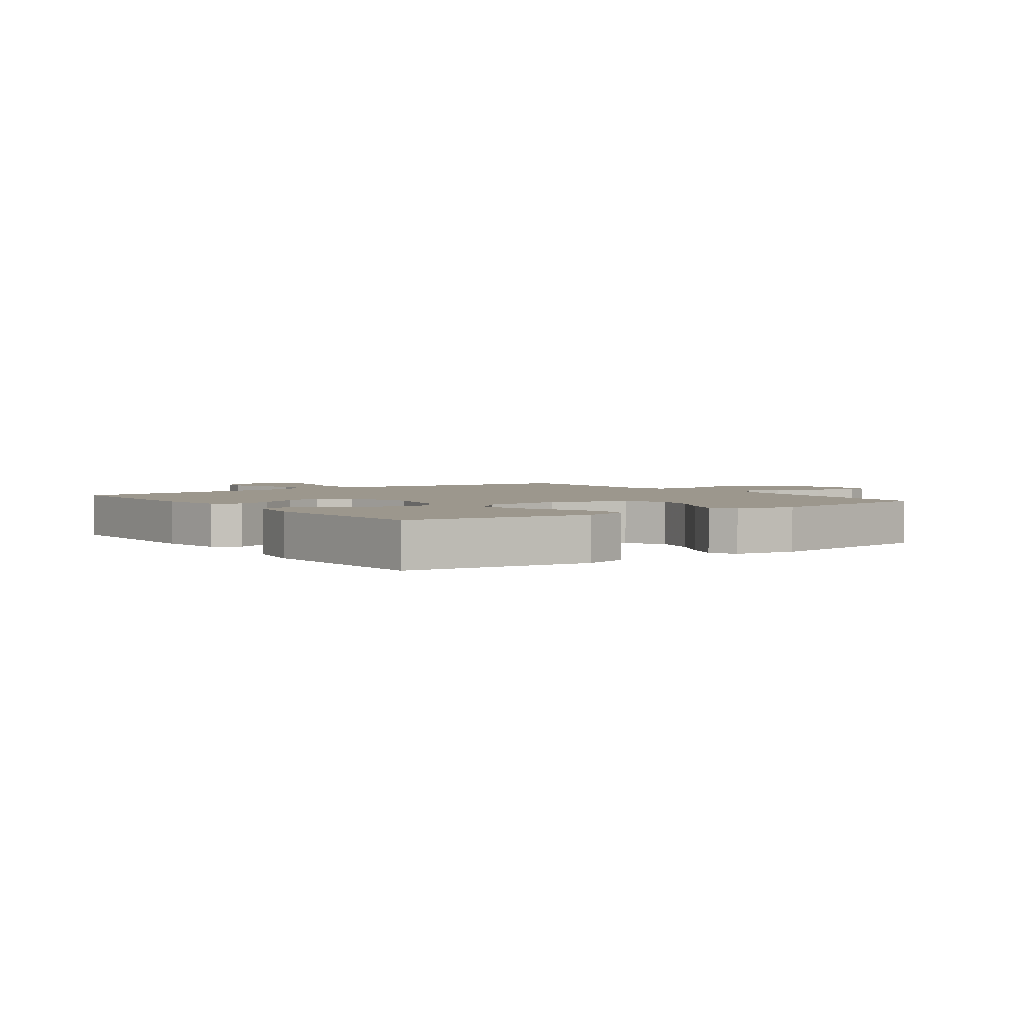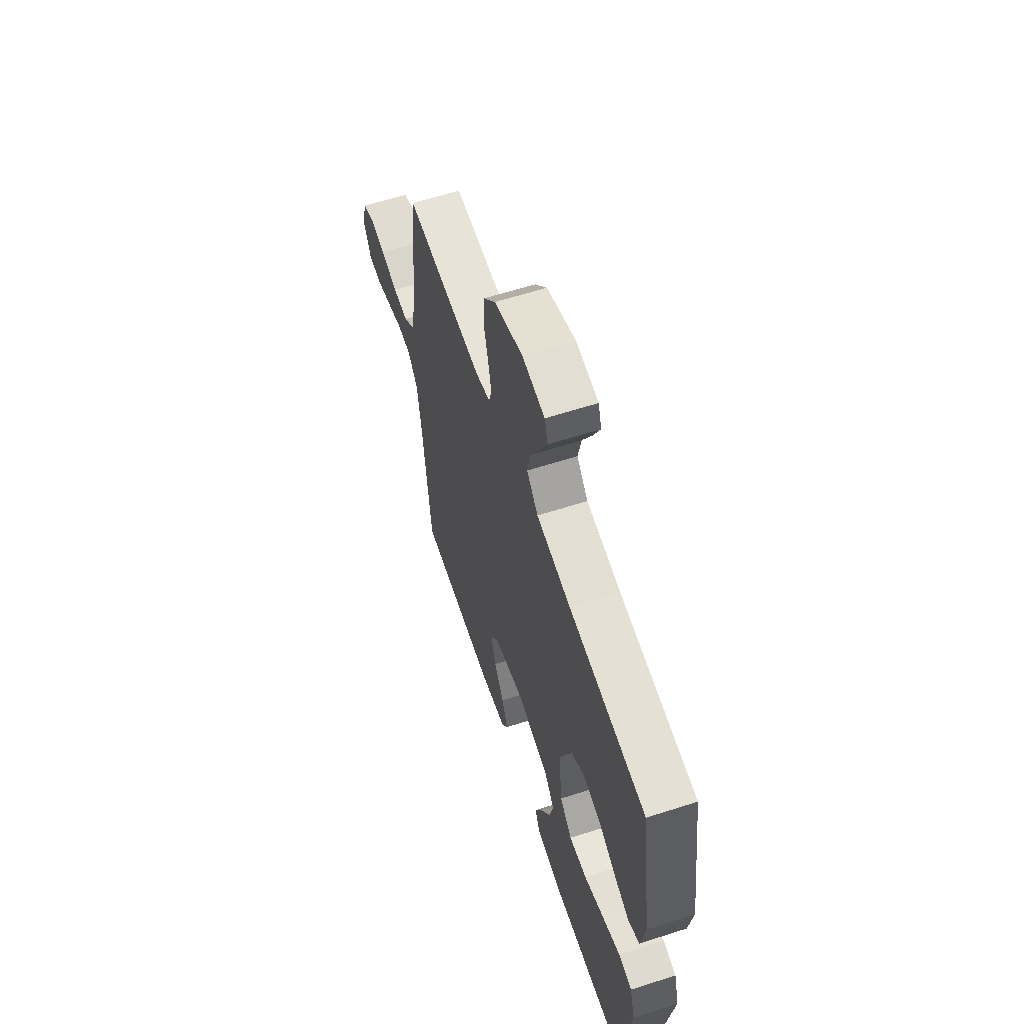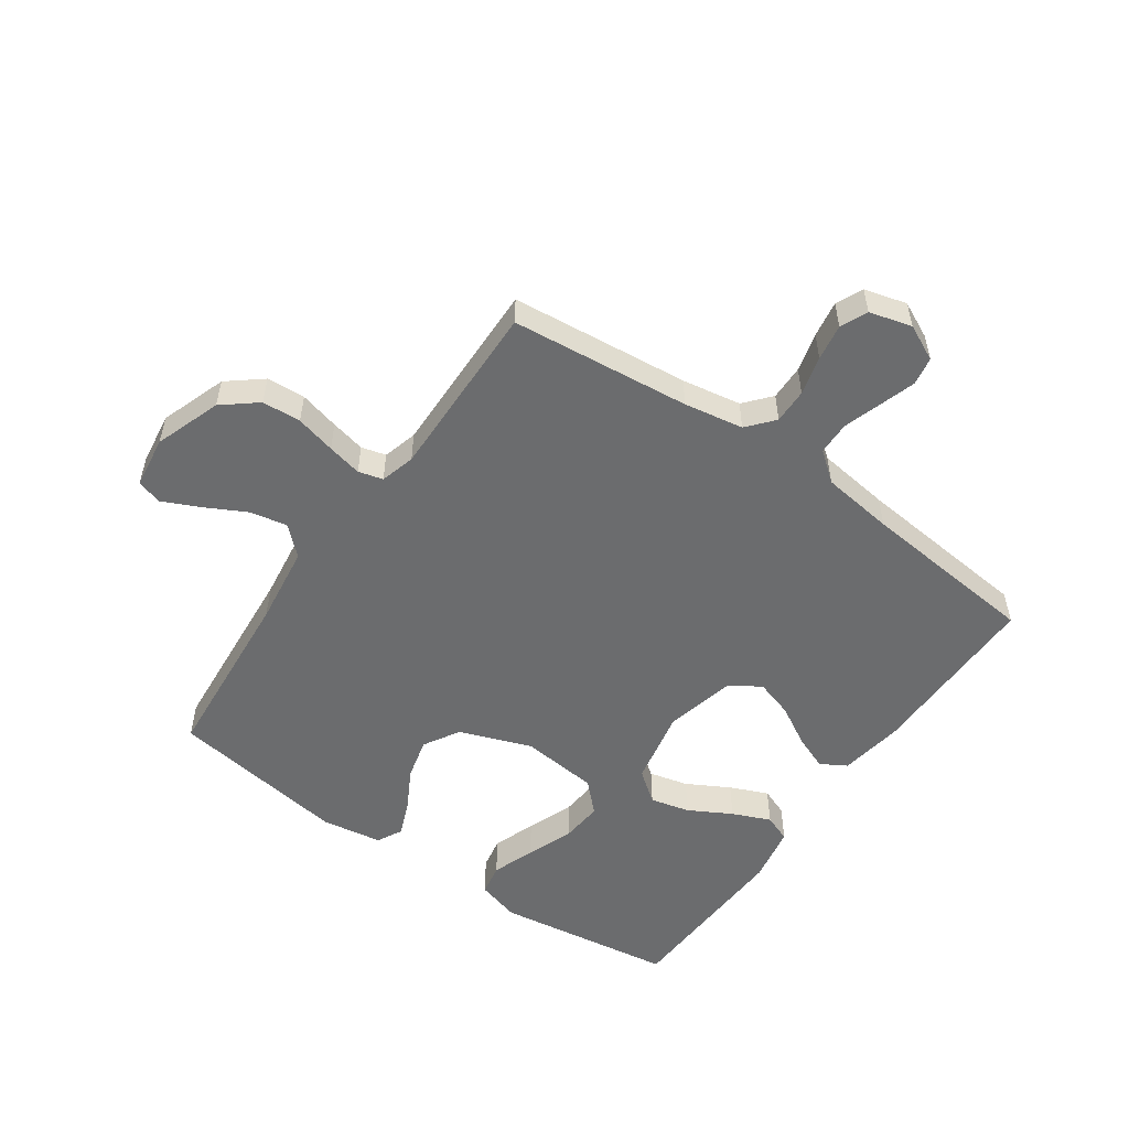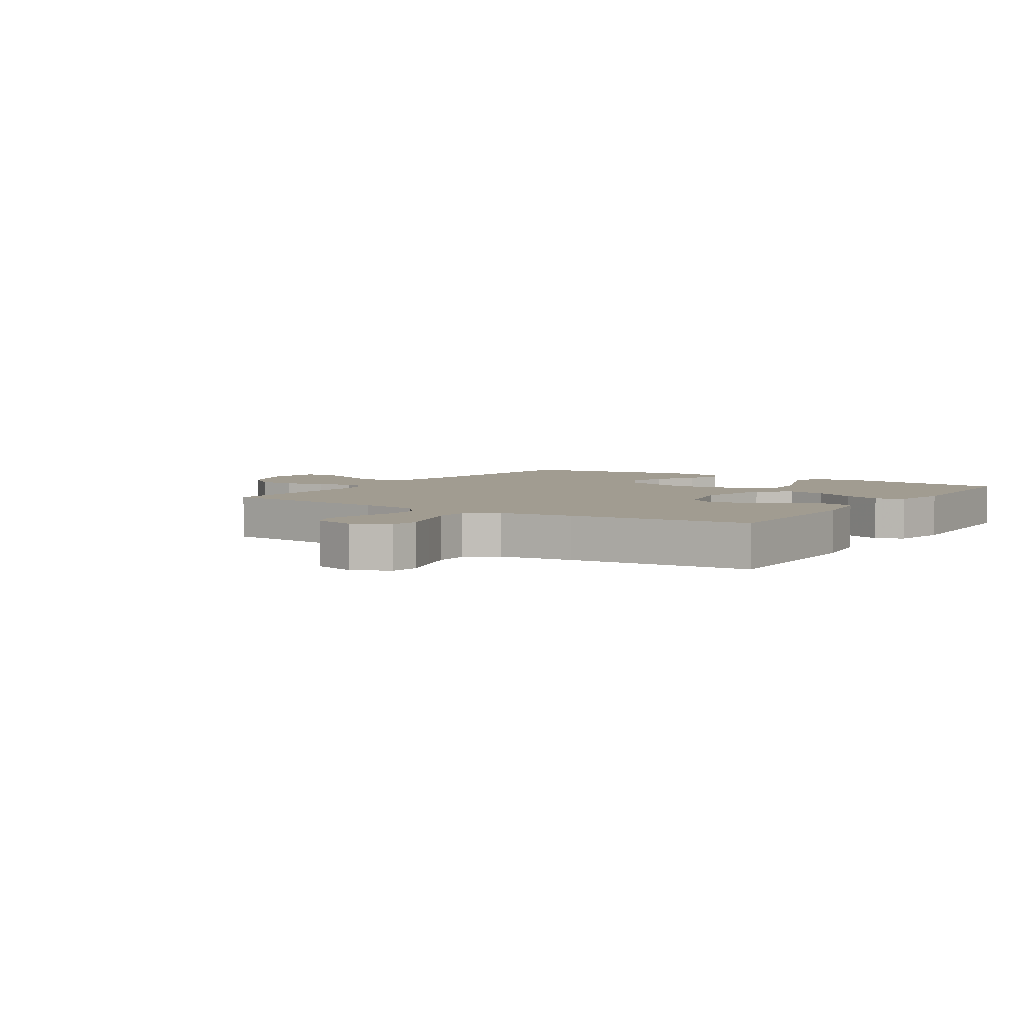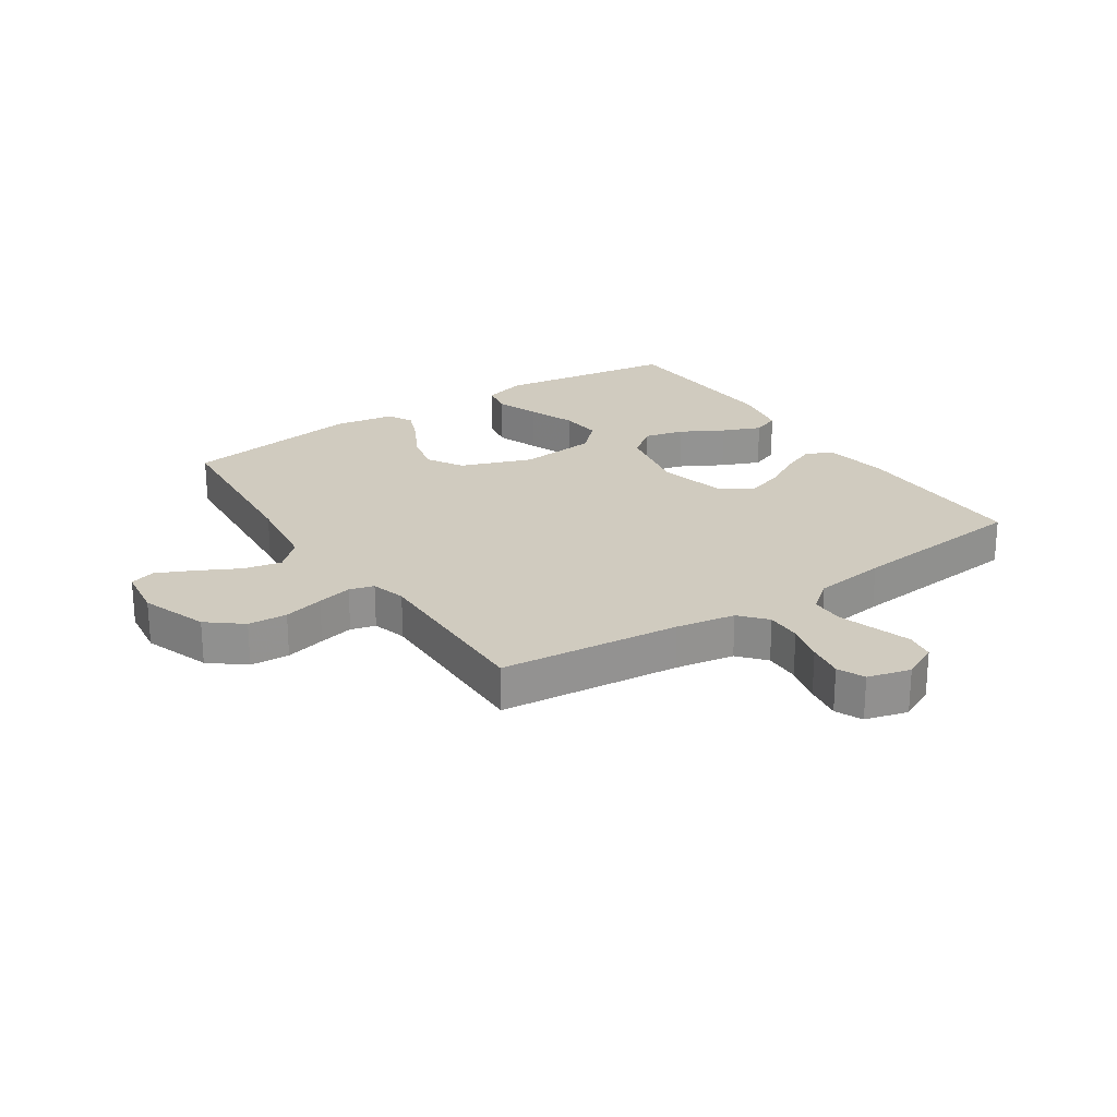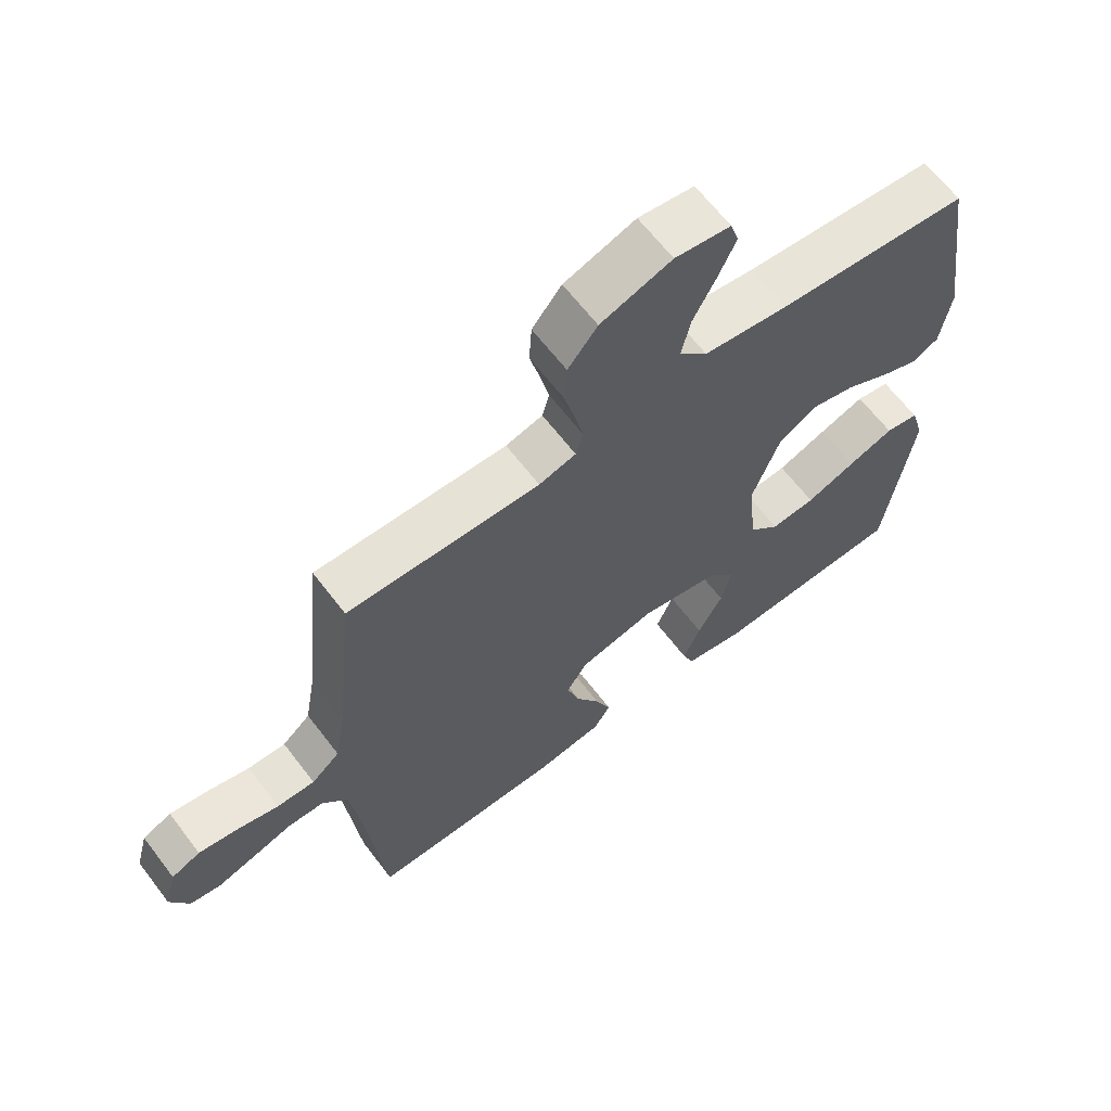
<metadata>
{"format":"obj","ext":"obj","renderer":"f3d","projection":"perspective","resolution":1024,"background":"white","views":[{"elev":2.9,"azim":-126.1,"up":"+Y"},{"elev":61.2,"azim":-108.2,"up":"+Z"},{"elev":-53.6,"azim":55.1,"up":"+Y"},{"elev":4.5,"azim":123.3,"up":"+Y"},{"elev":23.7,"azim":56.3,"up":"+Y"},{"elev":64.4,"azim":142.7,"up":"+Z"}]}
</metadata>
<code>
v -0.5 0.07 0.5
v -0.2 0.07 0.525
v -0.067 0.07 0.543
v -0.023 0.07 0.59
v -0.036 0.07 0.653
v -0.072 0.07 0.722
v -0.1 0.07 0.783
v -0.087 0.07 0.825
v 0 0.07 0.837
v 0.111 0.07 0.798
v 0.157 0.07 0.741
v 0.161 0.07 0.676
v 0.144 0.07 0.609
v 0.131 0.07 0.551
v 0.142 0.07 0.51
v 0.2 0.07 0.494
v 0.5 0.07 0.5
v 0.53 0.07 0.2
v 0.547 0.07 0.101
v 0.591 0.07 0.063
v 0.65 0.07 0.064
v 0.715 0.07 0.081
v 0.776 0.07 0.091
v 0.821 0.07 0.071
v 0.84 0.07 0
v 0.811 0.07 -0.06
v 0.763 0.07 -0.068
v 0.703 0.07 -0.049
v 0.641 0.07 -0.029
v 0.585 0.07 -0.03
v 0.546 0.07 -0.079
v 0.53 0.07 -0.2
v 0.5 0.07 -0.5
v 0.2 0.07 -0.498
v 0.093 0.07 -0.481
v 0.068 0.07 -0.438
v 0.092 0.07 -0.379
v 0.13 0.07 -0.313
v 0.15 0.07 -0.249
v 0.118 0.07 -0.198
v 0 0.07 -0.17
v -0.128 0.07 -0.196
v -0.168 0.07 -0.248
v -0.152 0.07 -0.314
v -0.113 0.07 -0.385
v -0.086 0.07 -0.449
v -0.104 0.07 -0.495
v -0.2 0.07 -0.513
v -0.5 0.07 -0.5
v -0.543 0.07 -0.2
v -0.522 0.07 -0.127
v -0.469 0.07 -0.117
v -0.397 0.07 -0.143
v -0.319 0.07 -0.173
v -0.249 0.07 -0.179
v -0.201 0.07 -0.131
v -0.187 0.07 0
v -0.231 0.07 0.12
v -0.291 0.07 0.155
v -0.36 0.07 0.138
v -0.428 0.07 0.101
v -0.487 0.07 0.077
v -0.529 0.07 0.099
v -0.545 0.07 0.2
v -0.5 0 0.5
v -0.2 0 0.525
v -0.067 0 0.543
v -0.023 0 0.59
v -0.036 0 0.653
v -0.072 0 0.722
v -0.1 0 0.783
v -0.087 0 0.825
v 0 0 0.837
v 0.111 0 0.798
v 0.157 0 0.741
v 0.161 0 0.676
v 0.144 0 0.609
v 0.131 0 0.551
v 0.142 0 0.51
v 0.2 0 0.494
v 0.5 0 0.5
v 0.53 0 0.2
v 0.547 0 0.101
v 0.591 0 0.063
v 0.65 0 0.064
v 0.715 0 0.081
v 0.776 0 0.091
v 0.821 0 0.071
v 0.84 0 0
v 0.811 0 -0.06
v 0.763 0 -0.068
v 0.703 0 -0.049
v 0.641 0 -0.029
v 0.585 0 -0.03
v 0.546 0 -0.079
v 0.53 0 -0.2
v 0.5 0 -0.5
v 0.2 0 -0.498
v 0.093 0 -0.481
v 0.068 0 -0.438
v 0.092 0 -0.379
v 0.13 0 -0.313
v 0.15 0 -0.249
v 0.118 0 -0.198
v 0 0 -0.17
v -0.128 0 -0.196
v -0.168 0 -0.248
v -0.152 0 -0.314
v -0.113 0 -0.385
v -0.086 0 -0.449
v -0.104 0 -0.495
v -0.2 0 -0.513
v -0.5 0 -0.5
v -0.543 0 -0.2
v -0.522 0 -0.127
v -0.469 0 -0.117
v -0.397 0 -0.143
v -0.319 0 -0.173
v -0.249 0 -0.179
v -0.201 0 -0.131
v -0.187 0 0
v -0.231 0 0.12
v -0.291 0 0.155
v -0.36 0 0.138
v -0.428 0 0.101
v -0.487 0 0.077
v -0.529 0 0.099
v -0.545 0 0.2
f 63 64 1 2
f 60 61 62 63
f 59 60 63 2
f 58 59 2 3
f 57 58 3 4
f 56 57 4
f 51 52 53 54
f 49 50 51 54
f 49 54 55
f 48 49 55 56
f 44 45 46 47
f 44 47 48 56
f 35 36 37 38
f 35 38 39
f 32 33 34 35
f 31 32 35 39
f 30 31 39 40
f 26 27 28 29
f 24 25 26 29
f 24 29 30
f 21 22 23 24
f 21 24 30 40
f 16 17 18
f 15 16 18 19
f 10 11 12 13
f 10 13 14
f 9 10 14
f 8 9 14 15
f 5 6 7 8
f 43 44 56
f 42 43 56 4
f 41 42 4
f 20 21 40 41
f 19 20 41 4
f 15 19 4 5
f 5 8 15
f 66 65 128 127
f 127 126 125 124
f 66 127 124 123
f 67 66 123 122
f 68 67 122 121
f 68 121 120
f 118 117 116 115
f 118 115 114 113
f 119 118 113
f 120 119 113 112
f 111 110 109 108
f 120 112 111 108
f 102 101 100 99
f 103 102 99
f 99 98 97 96
f 103 99 96 95
f 104 103 95 94
f 93 92 91 90
f 93 90 89 88
f 94 93 88
f 88 87 86 85
f 104 94 88 85
f 82 81 80
f 83 82 80 79
f 77 76 75 74
f 78 77 74
f 78 74 73
f 79 78 73 72
f 72 71 70 69
f 120 108 107
f 68 120 107 106
f 68 106 105
f 105 104 85 84
f 68 105 84 83
f 69 68 83 79
f 79 72 69
f 1 65 66 2
f 2 66 67 3
f 3 67 68 4
f 4 68 69 5
f 5 69 70 6
f 6 70 71 7
f 7 71 72 8
f 8 72 73 9
f 9 73 74 10
f 10 74 75 11
f 11 75 76 12
f 12 76 77 13
f 13 77 78 14
f 14 78 79 15
f 15 79 80 16
f 16 80 81 17
f 17 81 82 18
f 18 82 83 19
f 19 83 84 20
f 20 84 85 21
f 21 85 86 22
f 22 86 87 23
f 23 87 88 24
f 24 88 89 25
f 25 89 90 26
f 26 90 91 27
f 27 91 92 28
f 28 92 93 29
f 29 93 94 30
f 30 94 95 31
f 31 95 96 32
f 32 96 97 33
f 33 97 98 34
f 34 98 99 35
f 35 99 100 36
f 36 100 101 37
f 37 101 102 38
f 38 102 103 39
f 39 103 104 40
f 40 104 105 41
f 41 105 106 42
f 42 106 107 43
f 43 107 108 44
f 44 108 109 45
f 45 109 110 46
f 46 110 111 47
f 47 111 112 48
f 48 112 113 49
f 49 113 114 50
f 50 114 115 51
f 51 115 116 52
f 52 116 117 53
f 53 117 118 54
f 54 118 119 55
f 55 119 120 56
f 56 120 121 57
f 57 121 122 58
f 58 122 123 59
f 59 123 124 60
f 60 124 125 61
f 61 125 126 62
f 62 126 127 63
f 63 127 128 64
f 64 128 65 1

</code>
